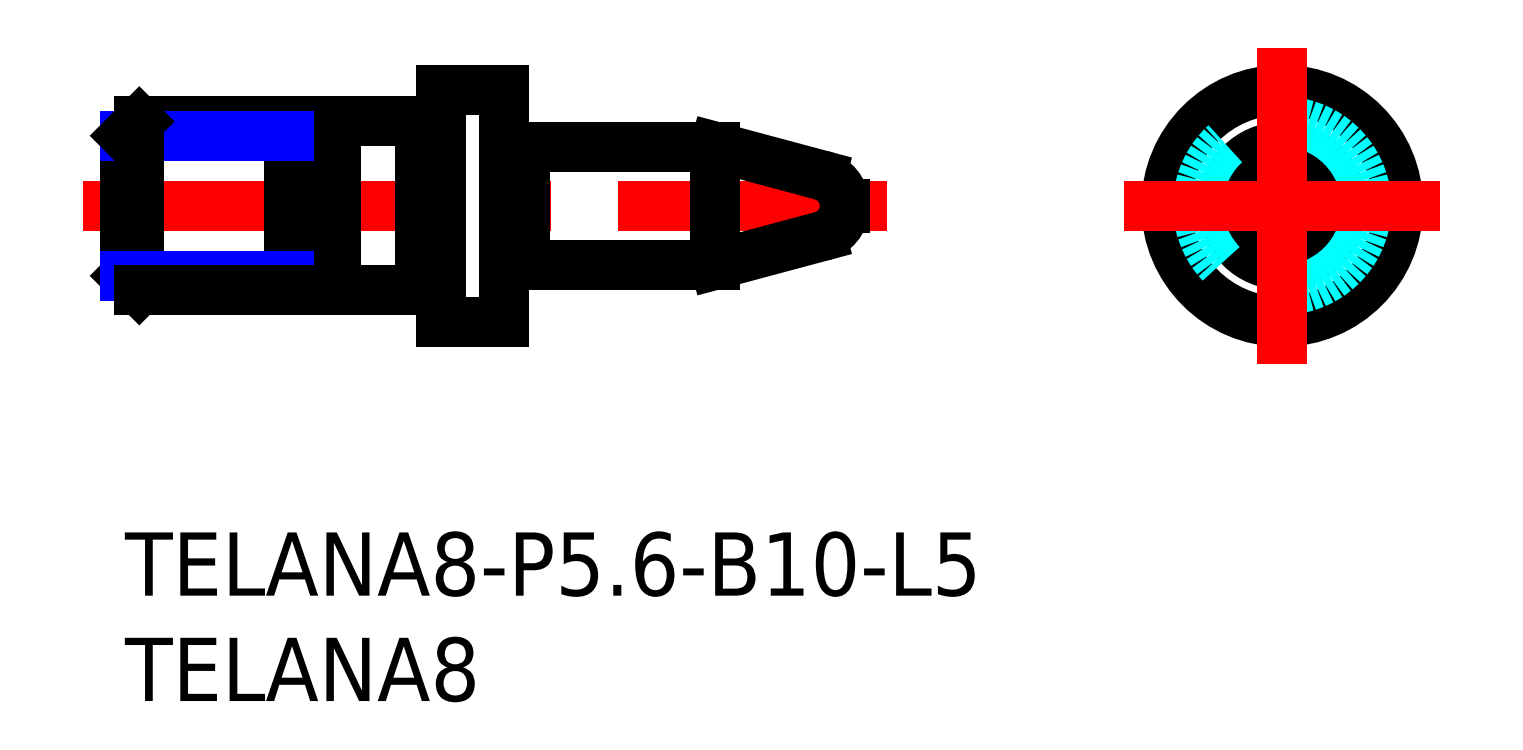
<metadata>
{"format":"dxf","ext":"dxf","renderer":"ezdxf+matplotlib","layout":"modelspace","background":"white","min_lineweight":24,"dpi":150}
</metadata>
<code>
0
SECTION
2
ENTITIES
0
INSERT
8
MSM_CONTINUOUS
2
*U19
10
0
20
0
30
0
0
INSERT
8
MSM_CONTINUOUS
2
*U20
10
0
20
0
30
0
0
LINE
8
MSM_DASHED
10
33.98
20
15.5
30
0
11
34.15
21
15.4
31
0
0
LINE
8
MSM_DASHED
10
34.15
20
15.6
30
0
11
33.98
21
15.5
31
0
0
LINE
8
MSM_DASHED
10
0.1732
20
15.5
30
0
11
-5.3e-15
21
15.6
31
0
0
LINE
8
MSM_DASHED
10
-5.3e-15
20
15.4
30
0
11
0.1732
21
15.5
31
0
0
LINE
8
MSM_CENTER
10
-2
20
15.5
30
0
11
36.15
21
15.5
31
0
0
LINE
8
MSM_CONTINUOUS
10
34.15
20
15.4
30
0
11
34.15
21
15.6
31
0
0
ARC
8
MSM_CONTINUOUS
10
32.65
20
15.5
30
0
40
1.5
50
3.756
51
75
0
ARC
8
MSM_CONTINUOUS
10
32.65
20
15.5
30
0
40
1.5
50
285
51
356.2
0
LINE
8
MSM_CONTINUOUS
10
18.2
20
12.72
30
0
11
18.9
21
12.72
31
0
0
LINE
8
MSM_CONTINUOUS
10
18.9
20
18.27
30
0
11
18.2
21
18.27
31
0
0
LINE
8
MSM_CONTINUOUS
10
33.04
20
16.95
30
0
11
28
21
18.3
31
0
0
LINE
8
MSM_CONTINUOUS
10
28
20
12.7
30
0
11
33.04
21
14.05
31
0
0
ARC
8
MSM_CONTINUOUS
10
18.9
20
12.53
30
0
40
0.2
50
61.04
51
90
0
ARC
8
MSM_CONTINUOUS
10
18.9
20
18.48
30
0
40
0.2
50
270
51
299
0
LINE
8
MSM_CONTINUOUS
10
19
20
12.7
30
0
11
28
21
12.7
31
0
0
LINE
8
MSM_CONTINUOUS
10
28
20
18.3
30
0
11
19
21
18.3
31
0
0
LINE
8
MSM_CONTINUOUS
10
28
20
18.3
30
0
11
28
21
12.7
31
0
0
LINE
8
MSM_CONTINUOUS
10
19
20
18.3
30
0
11
19
21
12.7
31
0
0
ARC
8
MSM_CONTINUOUS
10
18.2
20
12.53
30
0
40
0.2
50
90
51
180
0
ARC
8
MSM_CONTINUOUS
10
18.2
20
18.48
30
0
40
0.2
50
180
51
270
0
LINE
8
MSM_CONTINUOUS
10
8
20
12.5
30
0
11
9.8
21
12.5
31
0
0
LINE
8
MSM_CONTINUOUS
10
9.8
20
18.5
30
0
11
8
21
18.5
31
0
0
ARC
8
MSM_CONTINUOUS
10
9.8
20
12.3
30
0
40
0.2
50
0
51
90
0
ARC
8
MSM_CONTINUOUS
10
9.8
20
18.7
30
0
40
0.2
50
270
51
0
0
ARC
8
MSM_CONTINUOUS
10
8
20
12.3
30
0
40
0.2
50
90
51
180
0
ARC
8
MSM_CONTINUOUS
10
8
20
18.7
30
0
40
0.2
50
180
51
270
0
LINE
8
MSM_CONTINUOUS
10
14.1
20
11.53
30
0
11
14.8
21
11.53
31
0
0
LINE
8
MSM_CONTINUOUS
10
14.8
20
19.48
30
0
11
14.1
21
19.48
31
0
0
LINE
8
MSM_CONTINUOUS
10
-5.3e-15
20
18.82
30
0
11
-5.3e-15
21
12.18
31
0
0
LINE
8
MSM_CONTINUOUS
10
10
20
11.5
30
0
11
14
21
11.5
31
0
0
LINE
8
MSM_CONTINUOUS
10
14
20
19.5
30
0
11
10
21
19.5
31
0
0
LINE
8
MSM_CONTINUOUS
10
10
20
19.5
30
0
11
10
21
11.5
31
0
0
LINE
8
MSM_CONTINUOUS
10
7.8
20
11.5
30
0
11
7.8
21
19.5
31
0
0
ARC
8
MSM_CONTINUOUS
10
14.1
20
11.33
30
0
40
0.2
50
90
51
119
0
ARC
8
MSM_CONTINUOUS
10
14.1
20
19.67
30
0
40
0.2
50
241
51
270
0
LINE
8
MSM_CONTINUOUS
10
14
20
11.5
30
0
11
14
21
19.5
31
0
0
ARC
8
MSM_CONTINUOUS
10
14.8
20
11.32
30
0
40
0.2
50
0
51
90
0
ARC
8
MSM_CONTINUOUS
10
14.8
20
19.68
30
0
40
0.2
50
270
51
0
0
LINE
8
MSM_CONTINUOUS
10
18
20
10
30
0
11
18
21
21
31
0
0
LINE
8
MSM_CONTINUOUS
10
15
20
10
30
0
11
18
21
10
31
0
0
LINE
8
MSM_CONTINUOUS
10
18
20
21
30
0
11
15
21
21
31
0
0
LINE
8
MSM_CONTINUOUS
10
15
20
21
30
0
11
15
21
10
31
0
0
CIRCLE
8
MSM_CONTINUOUS
10
54.91
20
15.5
30
0
40
5.5
0
CIRCLE
8
MSM_CONTINUOUS
10
54.91
20
15.5
30
0
40
2.8
0
CIRCLE
8
MSM_CONTINUOUS
10
54.91
20
15.5
30
0
40
0.09825
0
CIRCLE
8
MSM_DASHED
10
54.91
20
15.5
30
0
40
4
0
LINE
8
MSM_CENTER
10
47.41
20
15.5
30
0
11
62.41
21
15.5
31
0
0
LINE
8
MSM_CENTER
10
54.91
20
8
30
0
11
54.91
21
23
31
0
0
LINE
8
MSM_CONTINUOUS
10
7.8
20
19.5
30
0
11
0.6765
21
19.5
31
0
0
LINE
8
MSM_NARROW
10
7.8
20
18.82
30
0
11
-5.3e-15
21
18.82
31
0
0
LINE
8
MSM_CONTINUOUS
10
0.6765
20
11.5
30
0
11
0.6765
21
19.5
31
0
0
LINE
8
MSM_CONTINUOUS
10
0.6765
20
19.5
30
0
11
-5.3e-15
21
18.82
31
0
0
LINE
8
MSM_CONTINUOUS
10
-5.3e-15
20
12.18
30
0
11
0.6765
21
11.5
31
0
0
LINE
8
MSM_NARROW
10
7.8
20
12.18
30
0
11
-5.3e-15
21
12.18
31
0
0
LINE
8
MSM_CONTINUOUS
10
7.8
20
11.5
30
0
11
0.6765
21
11.5
31
0
0
ENDSEC
0
EOF

</code>
